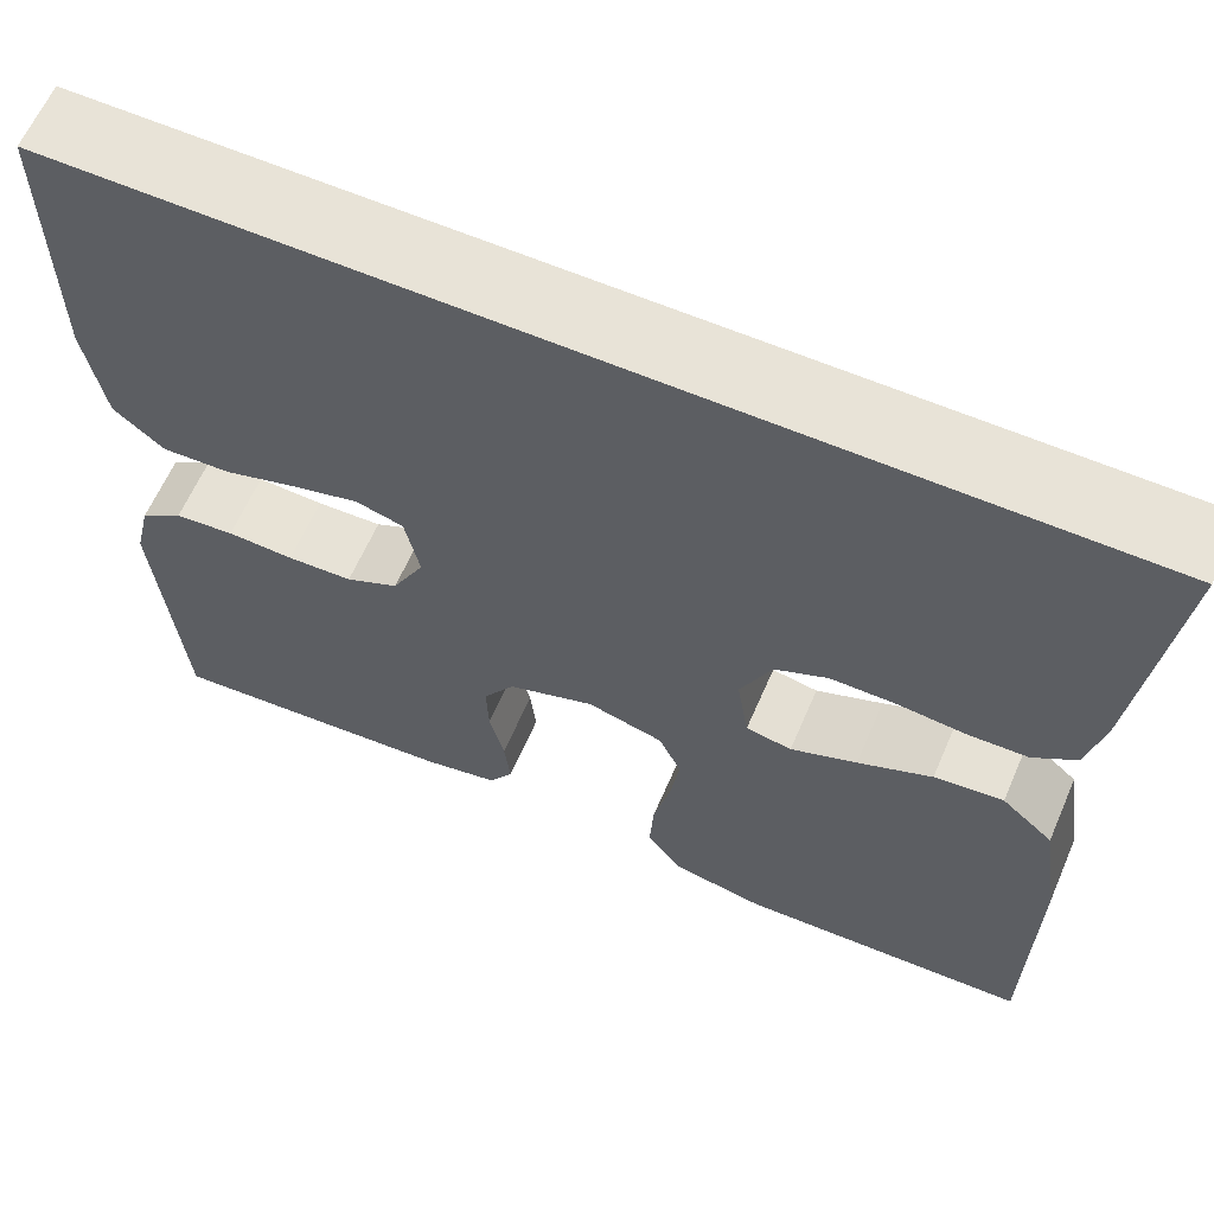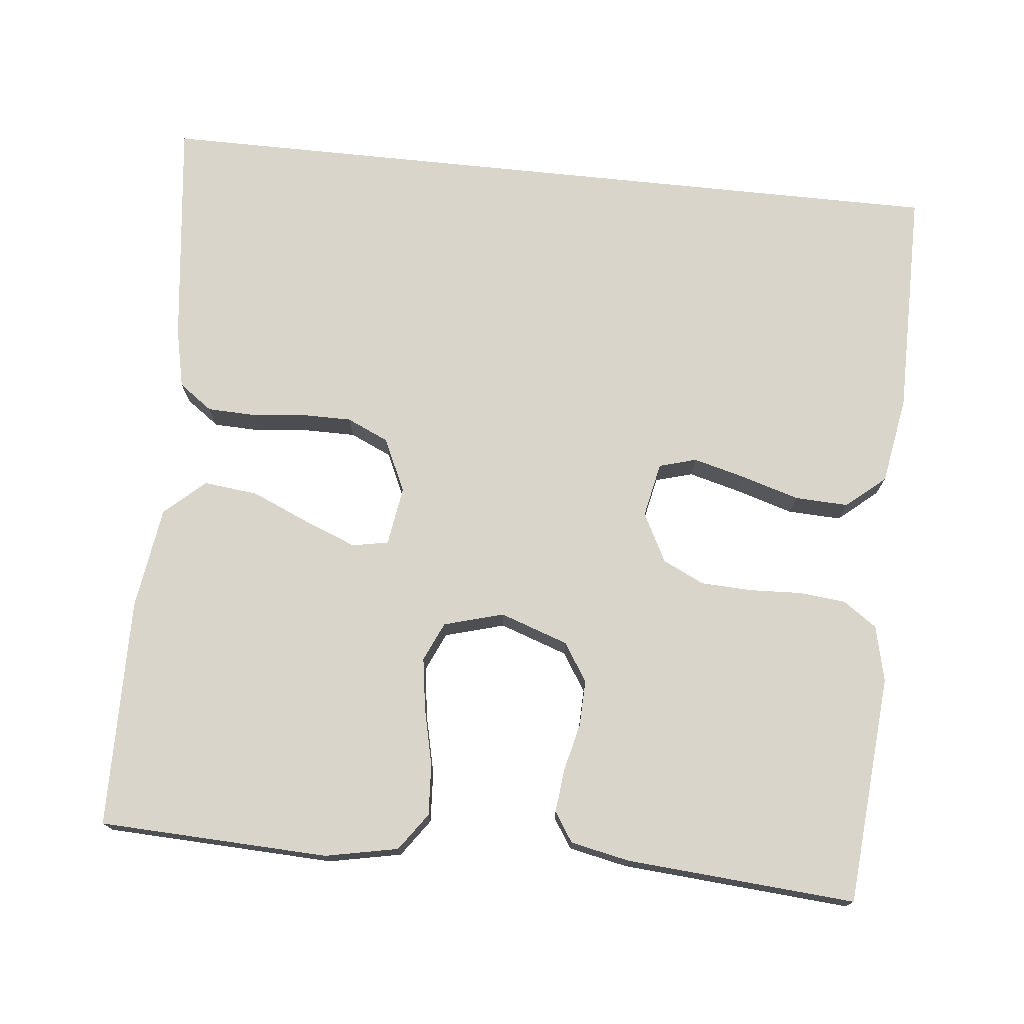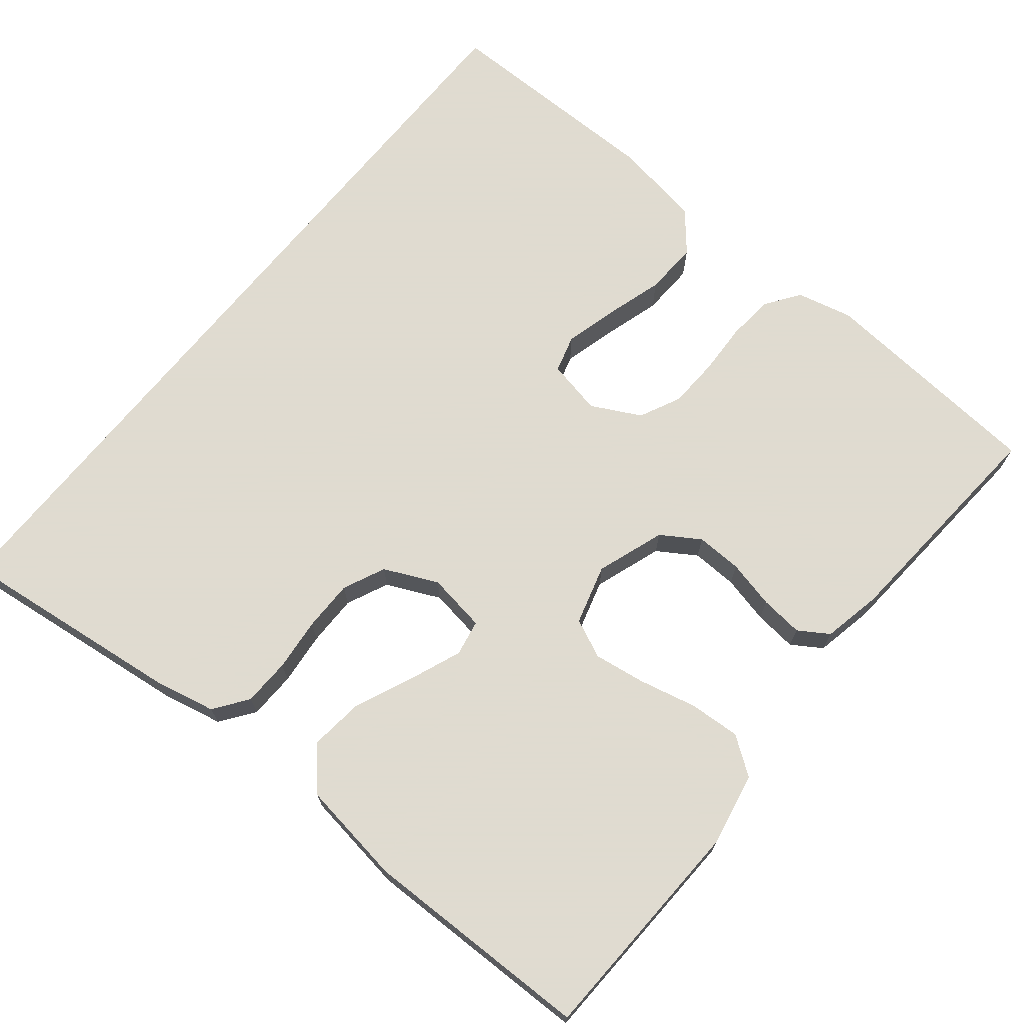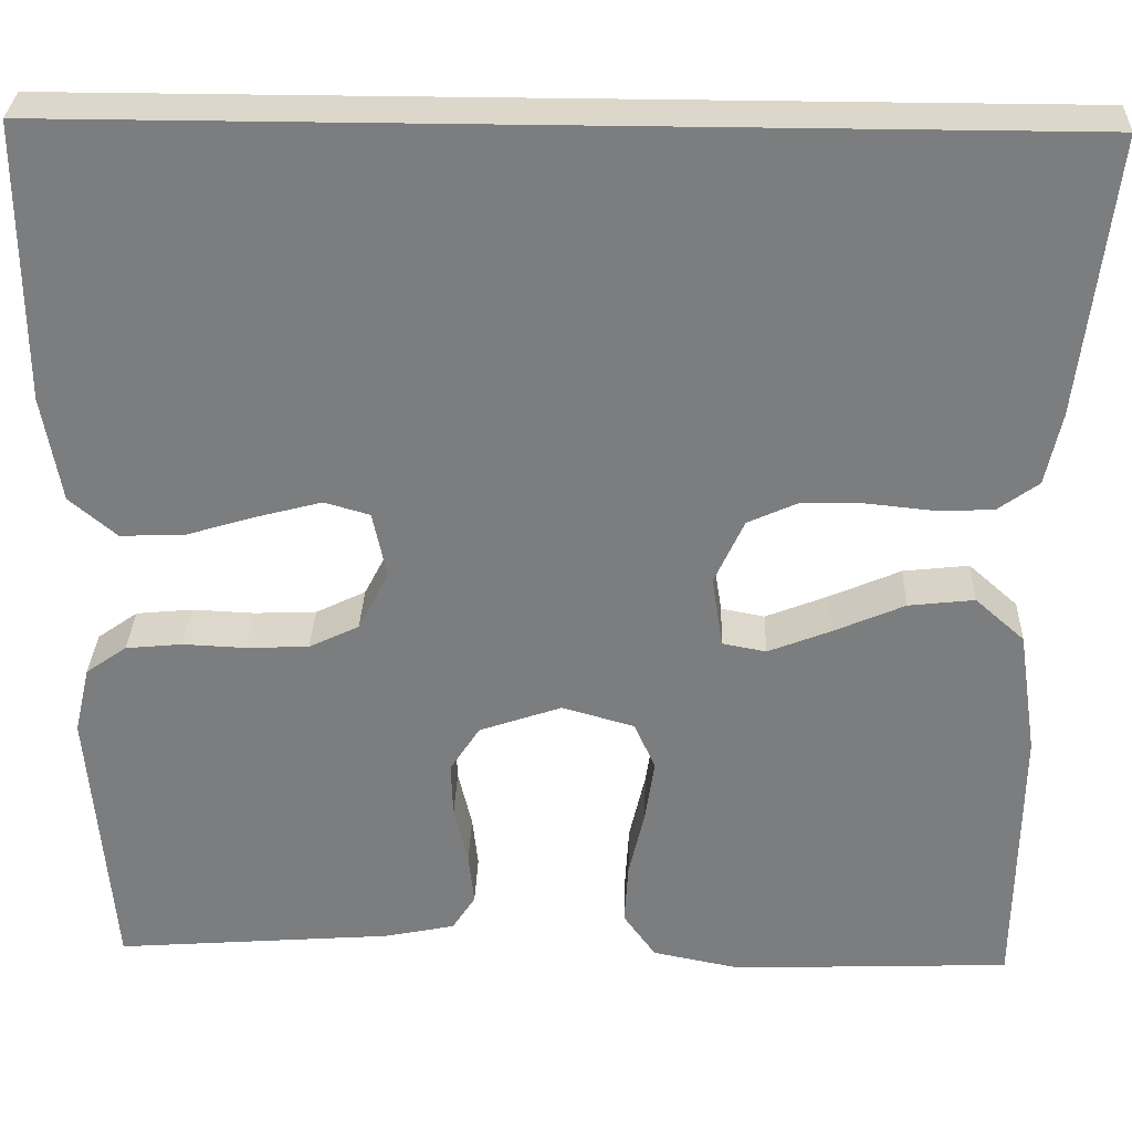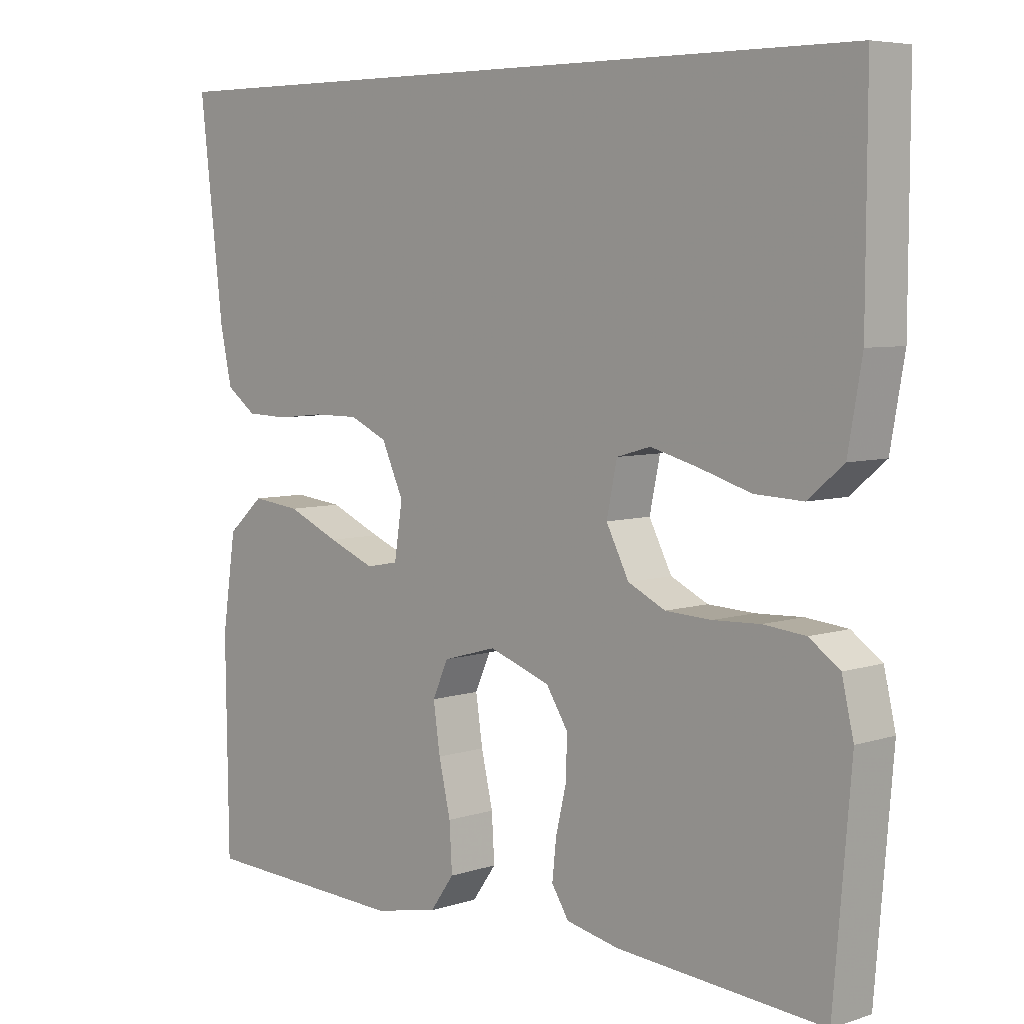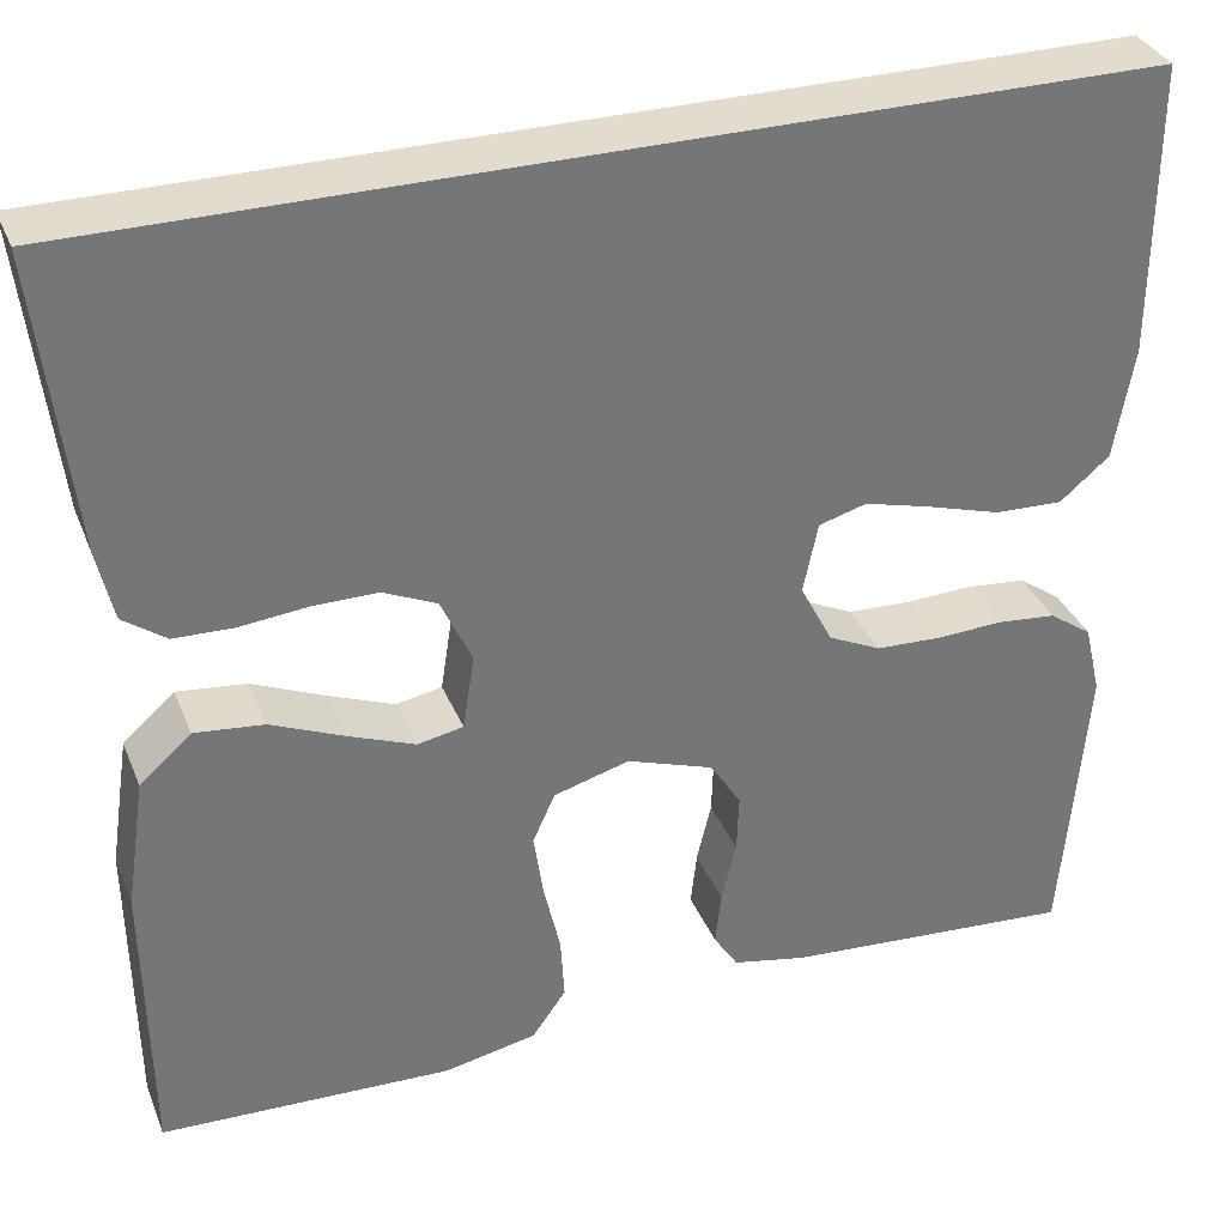
<metadata>
{"format":"obj","ext":"obj","renderer":"f3d","projection":"perspective","resolution":1024,"background":"white","views":[{"elev":62.4,"azim":23.4,"up":"+Z"},{"elev":74.3,"azim":-174.1,"up":"+Y"},{"elev":70.2,"azim":129.1,"up":"+Y"},{"elev":30.8,"azim":1.9,"up":"+Z"},{"elev":6.0,"azim":-134.4,"up":"+Z"},{"elev":34.0,"azim":159.8,"up":"+Z"}]}
</metadata>
<code>
v 0.538 0.07 0.5
v 0.503 0.07 0.2
v 0.486 0.07 0.122
v 0.442 0.07 0.09
v 0.38 0.07 0.088
v 0.311 0.07 0.095
v 0.244 0.07 0.095
v 0.189 0.07 0.07
v 0.157 0.07 0
v 0.169 0.07 -0.077
v 0.216 0.07 -0.086
v 0.284 0.07 -0.059
v 0.36 0.07 -0.026
v 0.431 0.07 -0.018
v 0.484 0.07 -0.065
v 0.504 0.07 -0.2
v 0.5 0.07 -0.5
v 0.2 0.07 -0.512
v 0.105 0.07 -0.493
v 0.07 0.07 -0.444
v 0.074 0.07 -0.377
v 0.091 0.07 -0.303
v 0.101 0.07 -0.235
v 0.078 0.07 -0.184
v 0 0.07 -0.162
v -0.089 0.07 -0.193
v -0.121 0.07 -0.243
v -0.119 0.07 -0.303
v -0.104 0.07 -0.366
v -0.098 0.07 -0.422
v -0.123 0.07 -0.461
v -0.2 0.07 -0.477
v -0.5 0.07 -0.5
v -0.525 0.07 -0.2
v -0.508 0.07 -0.127
v -0.464 0.07 -0.096
v -0.403 0.07 -0.09
v -0.335 0.07 -0.093
v -0.268 0.07 -0.09
v -0.214 0.07 -0.064
v -0.181 0.07 0
v -0.196 0.07 0.072
v -0.245 0.07 0.086
v -0.313 0.07 0.068
v -0.389 0.07 0.045
v -0.459 0.07 0.042
v -0.51 0.07 0.085
v -0.53 0.07 0.2
v -0.531 0.07 0.5
v 0.538 0 0.5
v 0.503 0 0.2
v 0.486 0 0.122
v 0.442 0 0.09
v 0.38 0 0.088
v 0.311 0 0.095
v 0.244 0 0.095
v 0.189 0 0.07
v 0.157 0 0
v 0.169 0 -0.077
v 0.216 0 -0.086
v 0.284 0 -0.059
v 0.36 0 -0.026
v 0.431 0 -0.018
v 0.484 0 -0.065
v 0.504 0 -0.2
v 0.5 0 -0.5
v 0.2 0 -0.512
v 0.105 0 -0.493
v 0.07 0 -0.444
v 0.074 0 -0.377
v 0.091 0 -0.303
v 0.101 0 -0.235
v 0.078 0 -0.184
v 0 0 -0.162
v -0.089 0 -0.193
v -0.121 0 -0.243
v -0.119 0 -0.303
v -0.104 0 -0.366
v -0.098 0 -0.422
v -0.123 0 -0.461
v -0.2 0 -0.477
v -0.5 0 -0.5
v -0.525 0 -0.2
v -0.508 0 -0.127
v -0.464 0 -0.096
v -0.403 0 -0.09
v -0.335 0 -0.093
v -0.268 0 -0.09
v -0.214 0 -0.064
v -0.181 0 0
v -0.196 0 0.072
v -0.245 0 0.086
v -0.313 0 0.068
v -0.389 0 0.045
v -0.459 0 0.042
v -0.51 0 0.085
v -0.53 0 0.2
v -0.531 0 0.5
f 44 45 46 47
f 43 44 47 48
f 42 43 48 49
f 35 36 37 38
f 35 38 39
f 34 35 39
f 33 34 39
f 32 33 39 40
f 28 29 30 31
f 27 28 31 32
f 19 20 21 22
f 19 22 23
f 18 19 23
f 17 18 23
f 16 17 23 24
f 12 13 14 15
f 11 12 15 16
f 10 11 16 24
f 3 4 5 6
f 3 6 7
f 2 3 7
f 42 49 1 2
f 41 42 2 7
f 27 32 40 41
f 26 27 41
f 25 26 41
f 9 10 24 25
f 8 9 25 41
f 7 8 41
f 96 95 94 93
f 97 96 93 92
f 98 97 92 91
f 87 86 85 84
f 88 87 84
f 88 84 83
f 88 83 82
f 89 88 82 81
f 80 79 78 77
f 81 80 77 76
f 71 70 69 68
f 72 71 68
f 72 68 67
f 72 67 66
f 73 72 66 65
f 64 63 62 61
f 65 64 61 60
f 73 65 60 59
f 55 54 53 52
f 56 55 52
f 56 52 51
f 51 50 98 91
f 56 51 91 90
f 90 89 81 76
f 90 76 75
f 90 75 74
f 74 73 59 58
f 90 74 58 57
f 90 57 56
f 1 50 51 2
f 2 51 52 3
f 3 52 53 4
f 4 53 54 5
f 5 54 55 6
f 6 55 56 7
f 7 56 57 8
f 8 57 58 9
f 9 58 59 10
f 10 59 60 11
f 11 60 61 12
f 12 61 62 13
f 13 62 63 14
f 14 63 64 15
f 15 64 65 16
f 16 65 66 17
f 17 66 67 18
f 18 67 68 19
f 19 68 69 20
f 20 69 70 21
f 21 70 71 22
f 22 71 72 23
f 23 72 73 24
f 24 73 74 25
f 25 74 75 26
f 26 75 76 27
f 27 76 77 28
f 28 77 78 29
f 29 78 79 30
f 30 79 80 31
f 31 80 81 32
f 32 81 82 33
f 33 82 83 34
f 34 83 84 35
f 35 84 85 36
f 36 85 86 37
f 37 86 87 38
f 38 87 88 39
f 39 88 89 40
f 40 89 90 41
f 41 90 91 42
f 42 91 92 43
f 43 92 93 44
f 44 93 94 45
f 45 94 95 46
f 46 95 96 47
f 47 96 97 48
f 48 97 98 49
f 49 98 50 1

</code>
